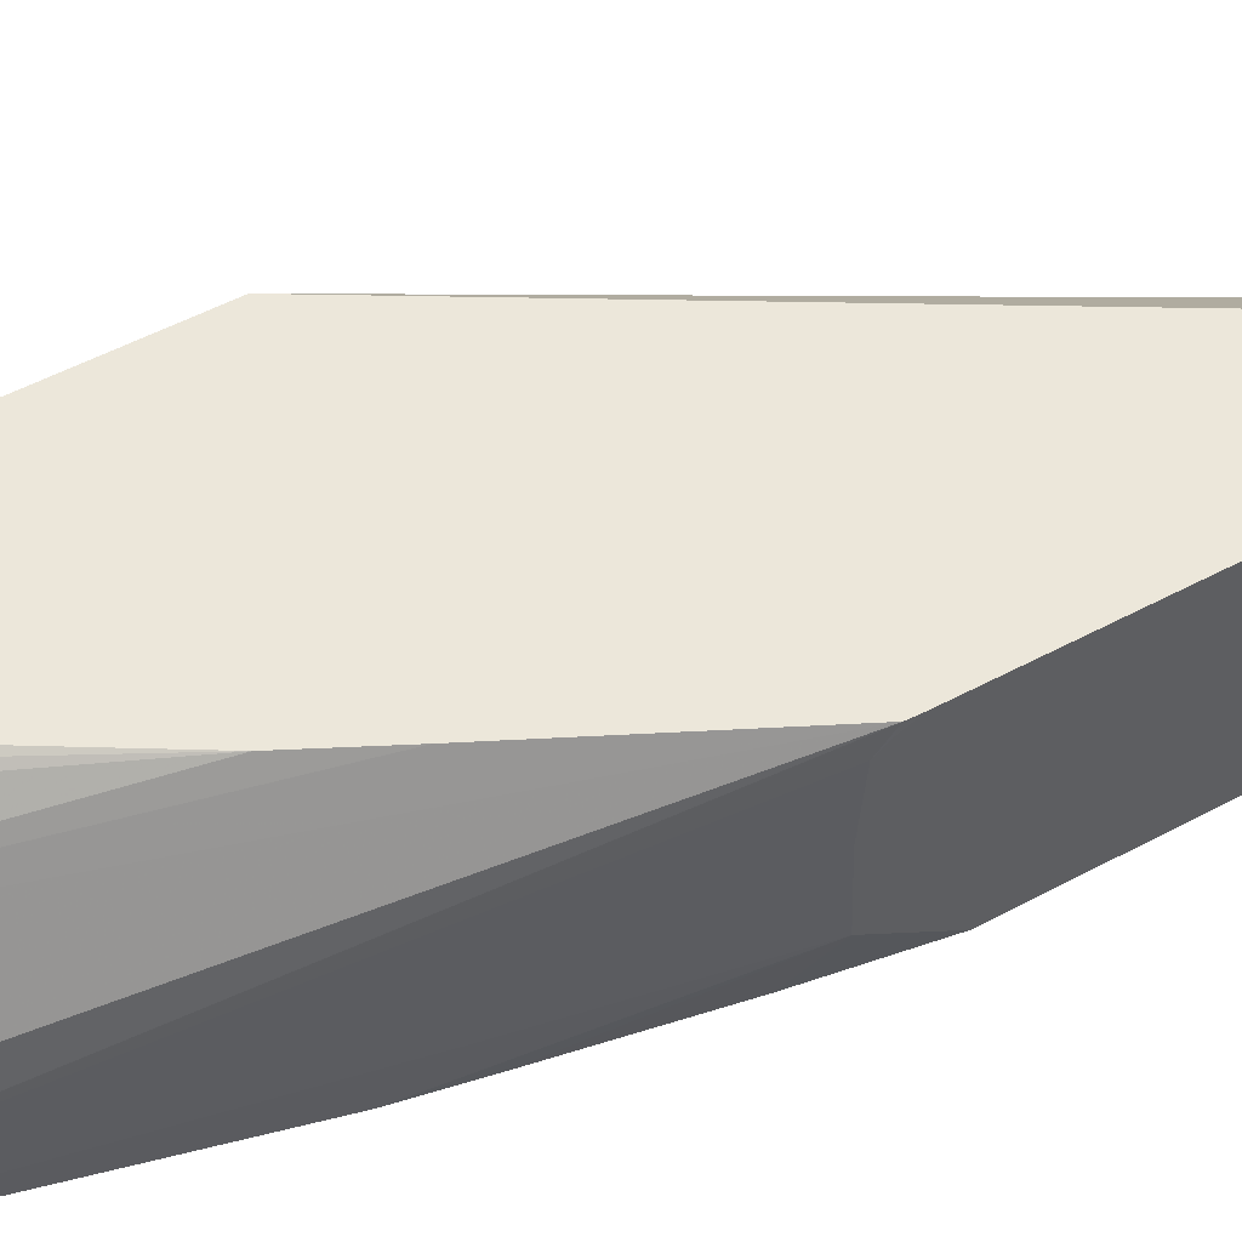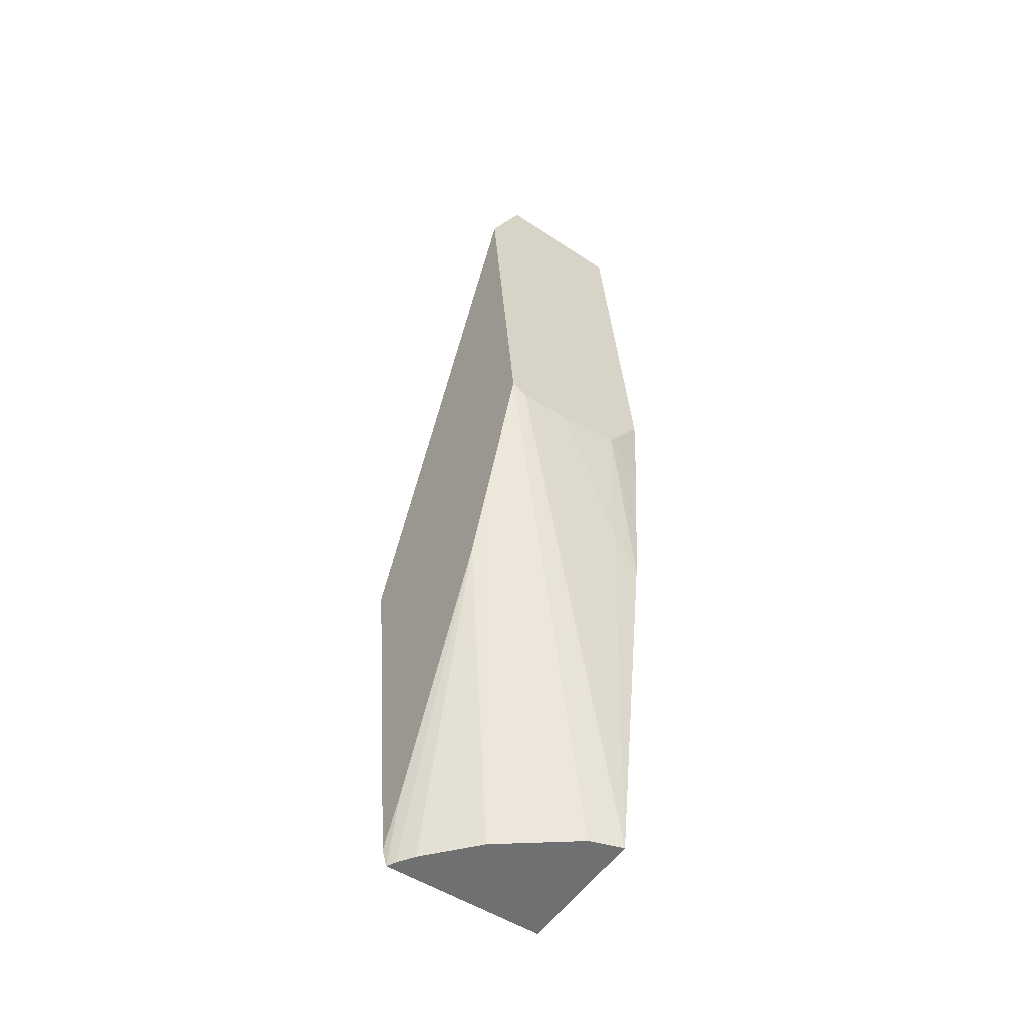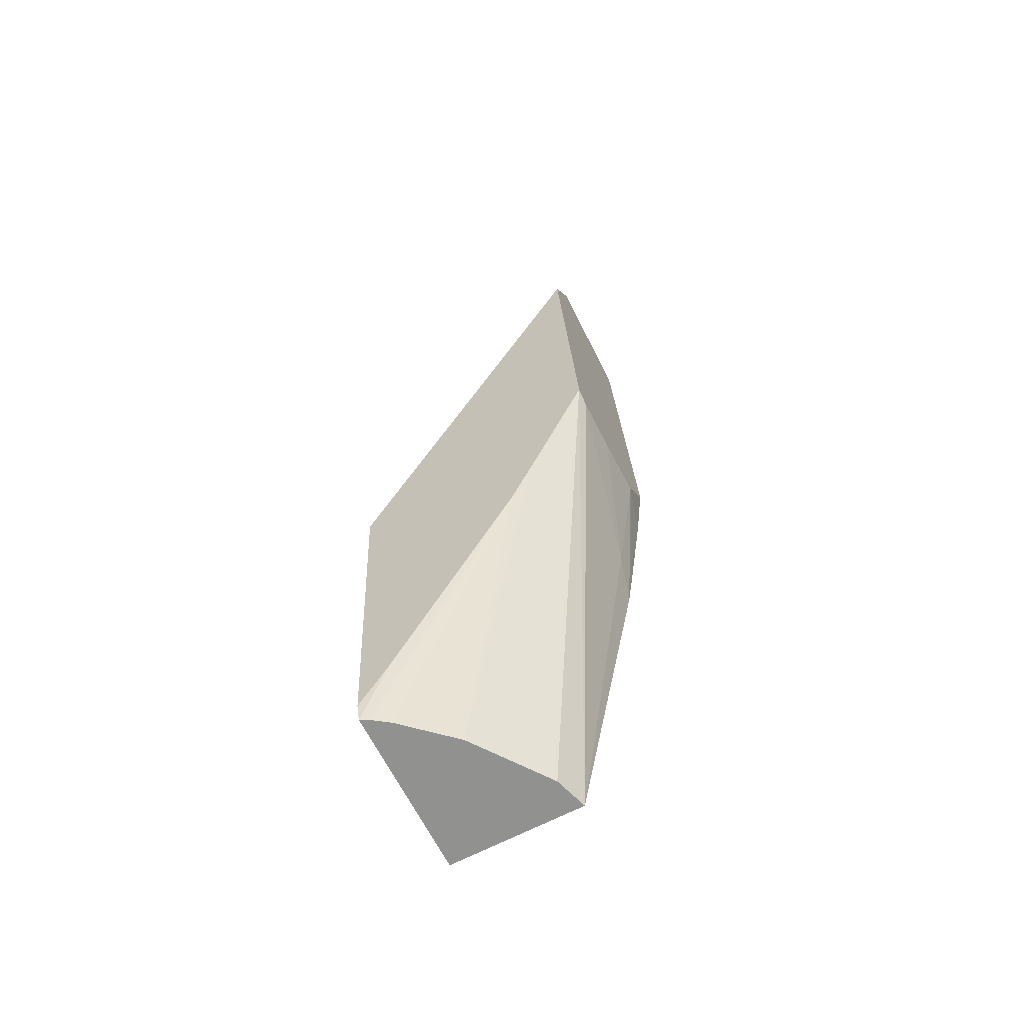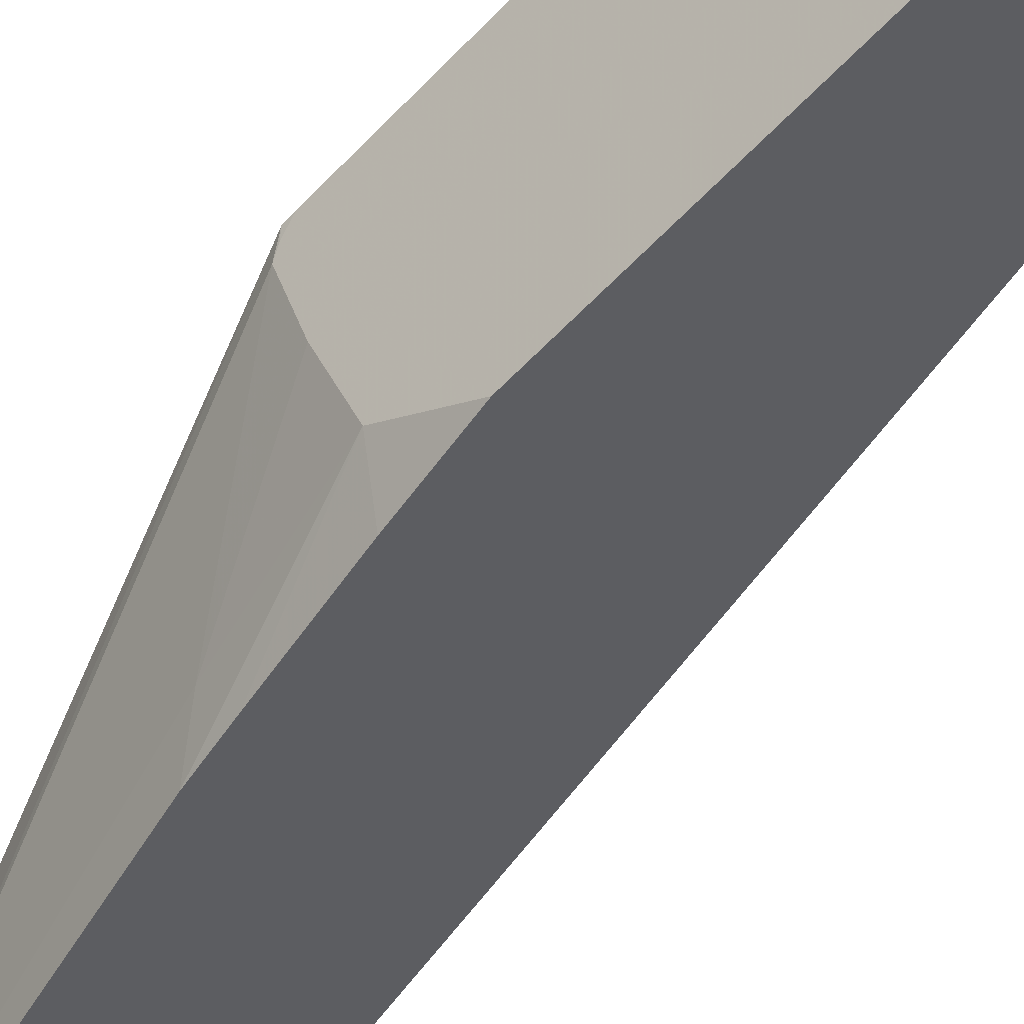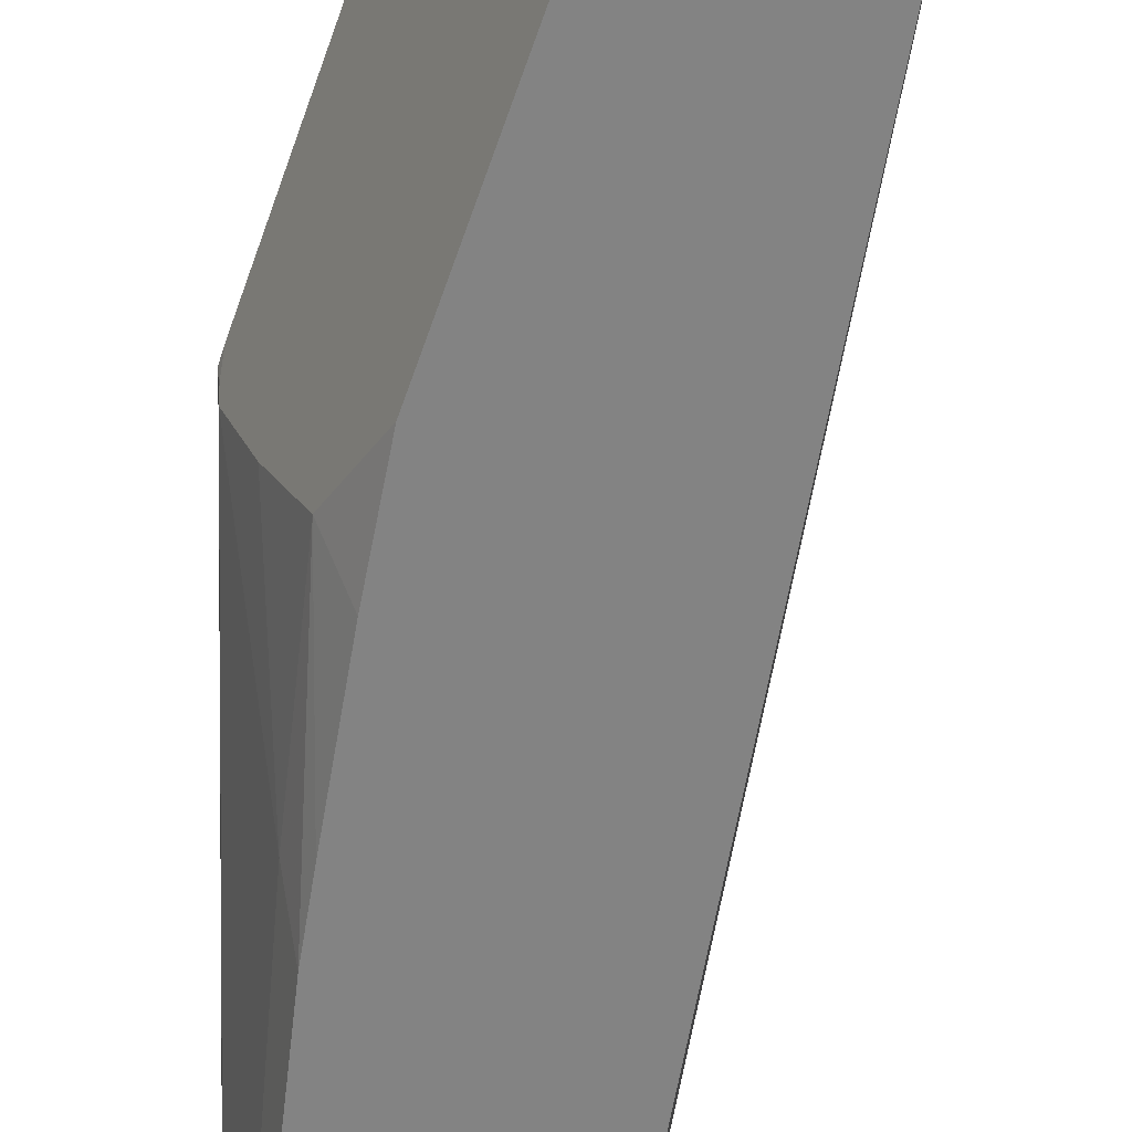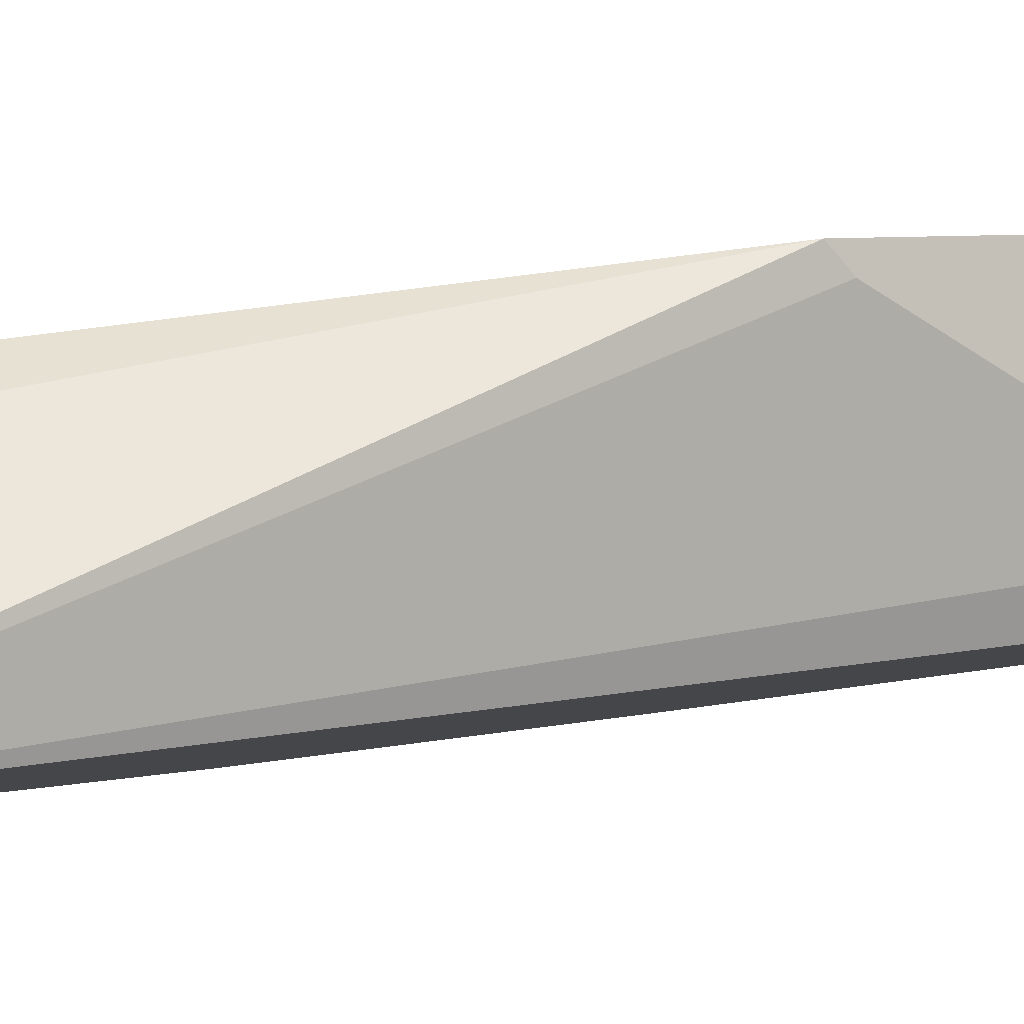
<metadata>
{"format":"obj","ext":"obj","renderer":"f3d","projection":"perspective","resolution":1024,"background":"white","views":[{"elev":37.4,"azim":56.7,"up":"+Z"},{"elev":-56.3,"azim":71.9,"up":"+Y"},{"elev":-68.8,"azim":44.3,"up":"+Y"},{"elev":-56.8,"azim":135.9,"up":"+Z"},{"elev":-63.6,"azim":160.1,"up":"+Z"},{"elev":10.3,"azim":-132.3,"up":"+Z"}]}
</metadata>
<code>
v 0.01266 0.1409 0.04333
v 0.01372 0.1409 0.04299
v 0.01309 0.1408 0.04467
v 0.01266 0.1412 0.04335
v 0.01373 0.1409 0.04328
v 0.01437 0.1436 0.04297
v 0.01452 0.1439 0.04321
v 0.01509 0.1448 0.04421
v 0.01513 0.1449 0.04433
v 0.01315 0.1408 0.04461
v 0.01334 0.1414 0.04466
v 0.0131 0.1409 0.0447
v 0.01274 0.142 0.04363
v 0.01392 0.1487 0.04348
v 0.0135 0.1409 0.04402
v 0.01445 0.144 0.04297
v 0.0148 0.145 0.04329
v 0.01496 0.1449 0.04378
v 0.01511 0.1449 0.04427
v 0.01513 0.145 0.04434
v 0.0146 0.1437 0.04442
v 0.01324 0.1408 0.04448
v 0.0144 0.1433 0.04445
v 0.0131 0.141 0.04471
v 0.01308 0.1439 0.04477
v 0.01313 0.144 0.04492
v 0.01506 0.1487 0.04427
v 0.01472 0.1487 0.04322
v 0.0146 0.1449 0.04298
v 0.0147 0.1455 0.043
v 0.01516 0.1479 0.04454
f 1 2 5
f 1 5 15
f 1 15 22
f 1 22 10
f 1 10 3
f 1 3 12
f 1 12 24
f 1 24 26
f 1 26 25
f 1 25 13
f 1 13 4
f 1 4 14
f 1 14 28
f 1 28 30
f 1 30 29
f 1 29 16
f 1 16 6
f 1 6 2
f 2 6 7
f 2 7 8
f 2 8 9
f 2 9 5
f 3 10 11
f 3 11 12
f 4 13 14
f 5 9 15
f 6 16 17
f 6 17 7
f 7 17 18
f 7 18 8
f 8 18 17
f 8 17 30
f 8 30 28
f 8 28 27
f 8 27 31
f 8 31 20
f 8 20 19
f 8 19 9
f 9 19 20
f 9 20 31
f 9 31 26
f 9 26 24
f 9 24 11
f 9 11 23
f 9 23 21
f 9 21 15
f 10 22 23
f 10 23 11
f 11 24 12
f 13 25 14
f 14 25 26
f 14 26 27
f 14 27 28
f 15 21 23
f 15 23 22
f 16 29 17
f 17 29 30
f 26 31 27

</code>
